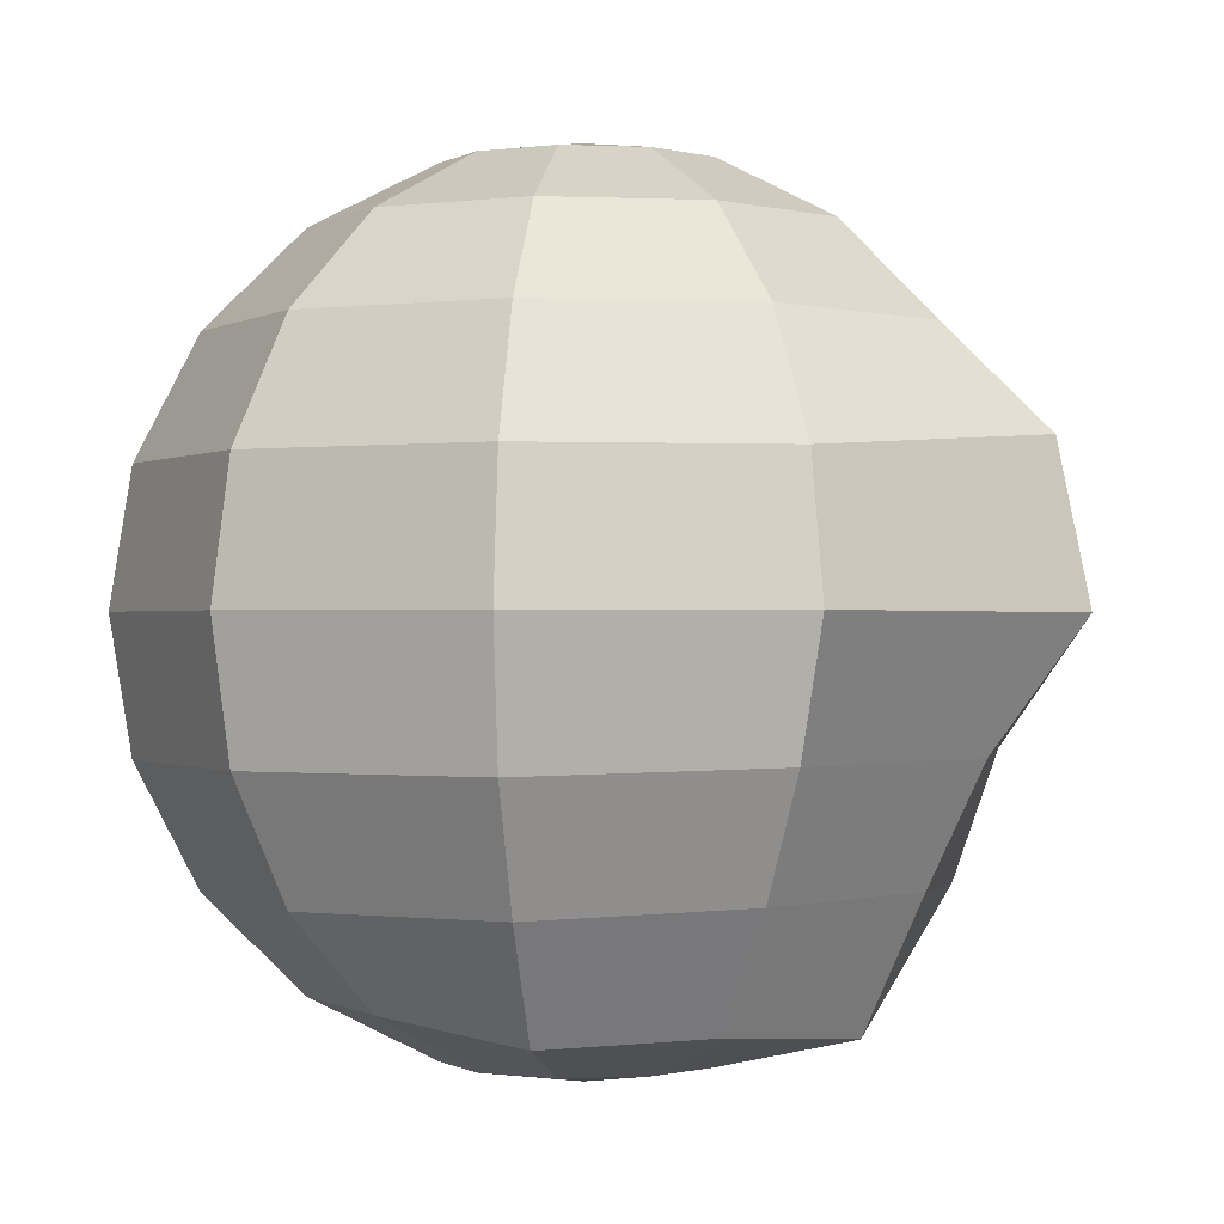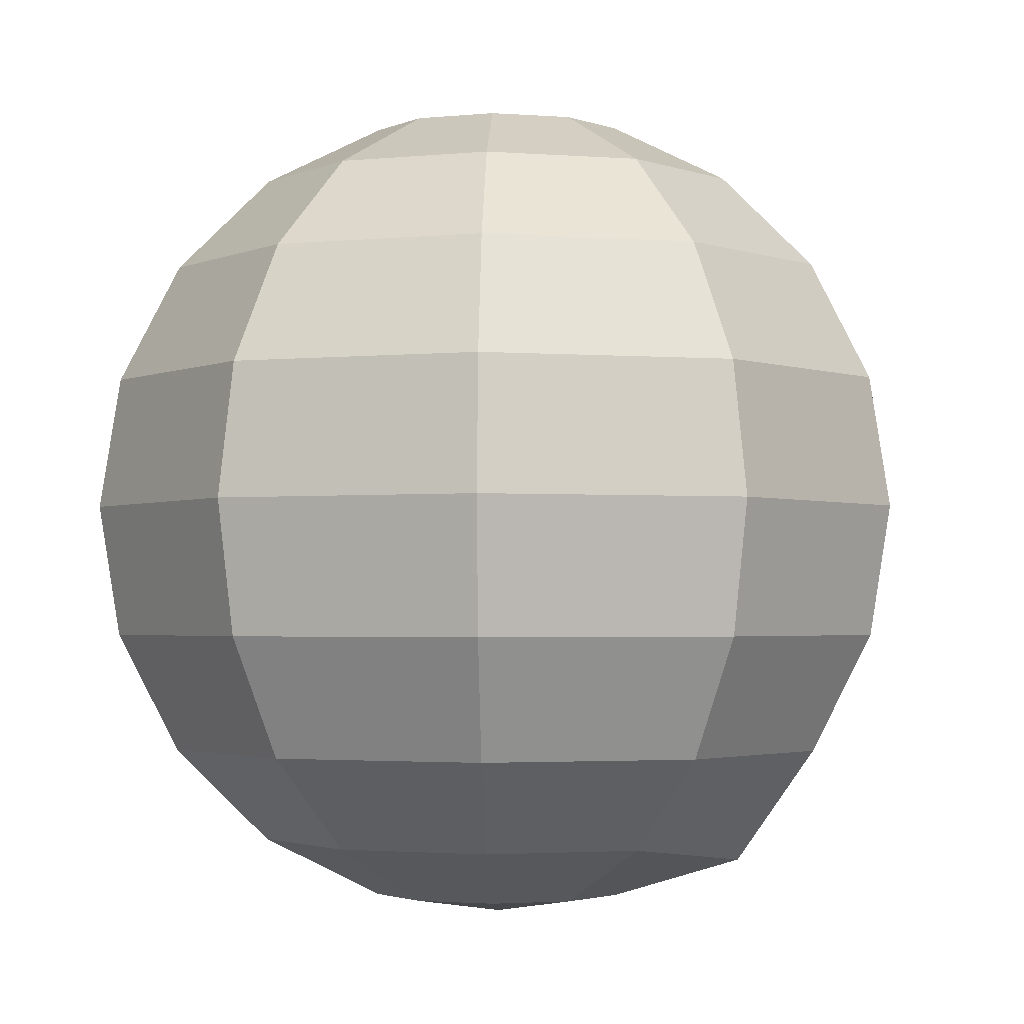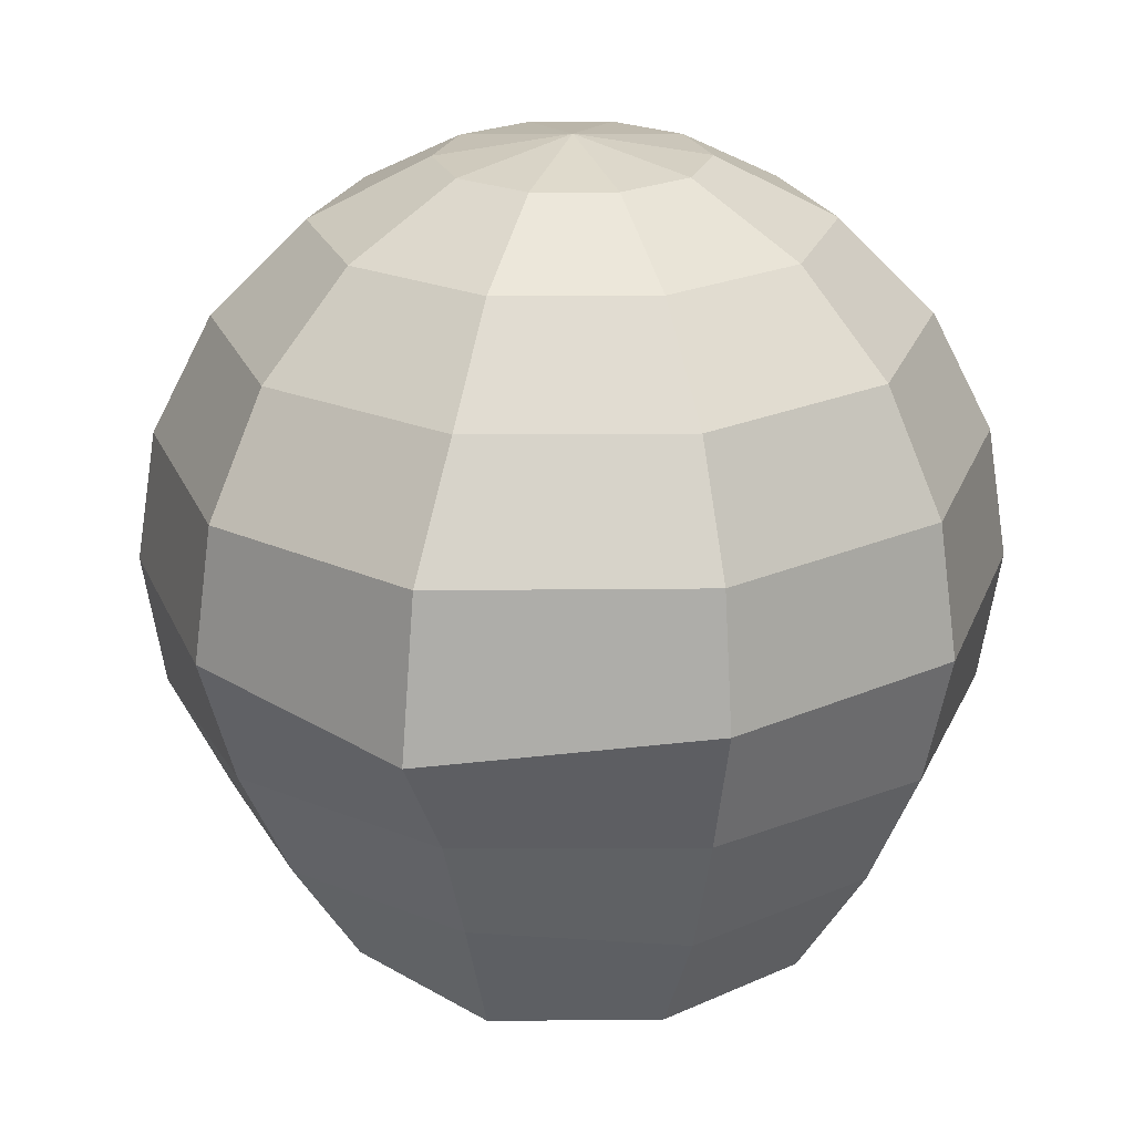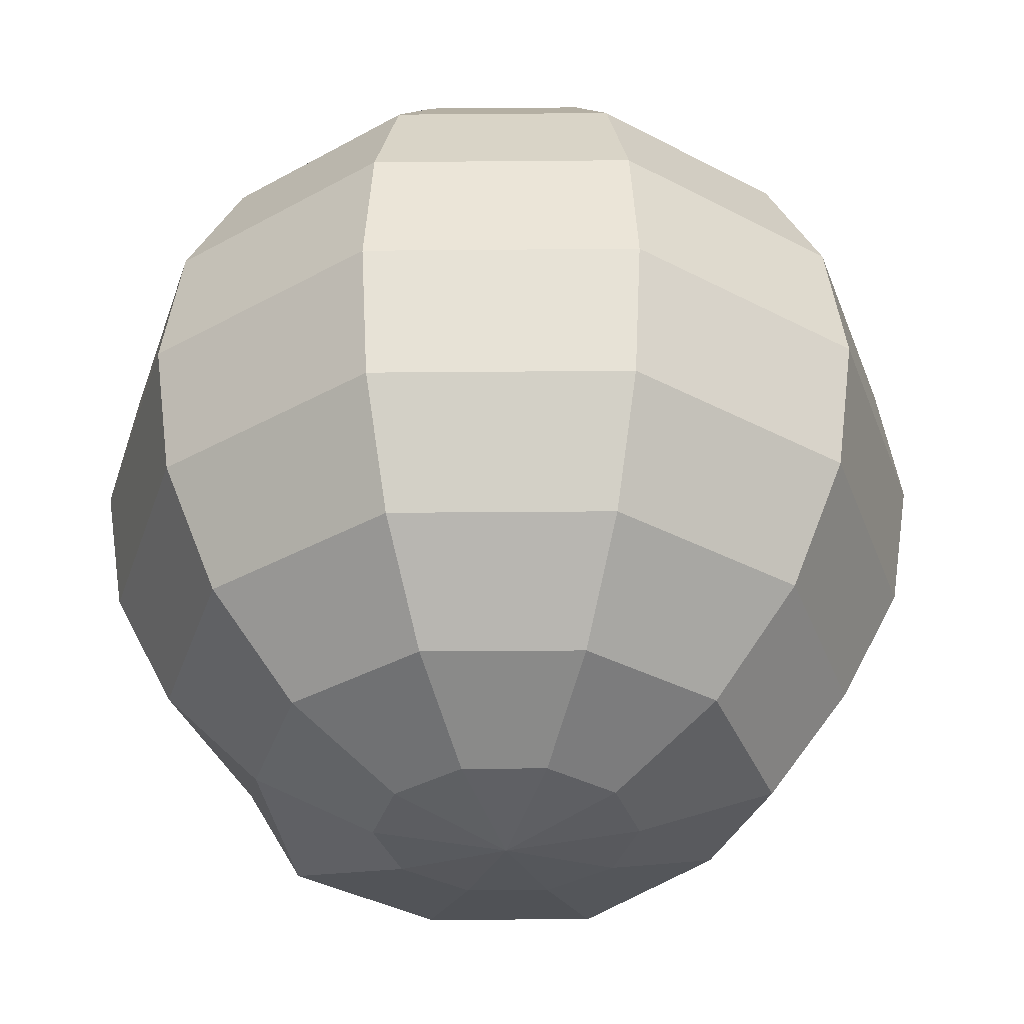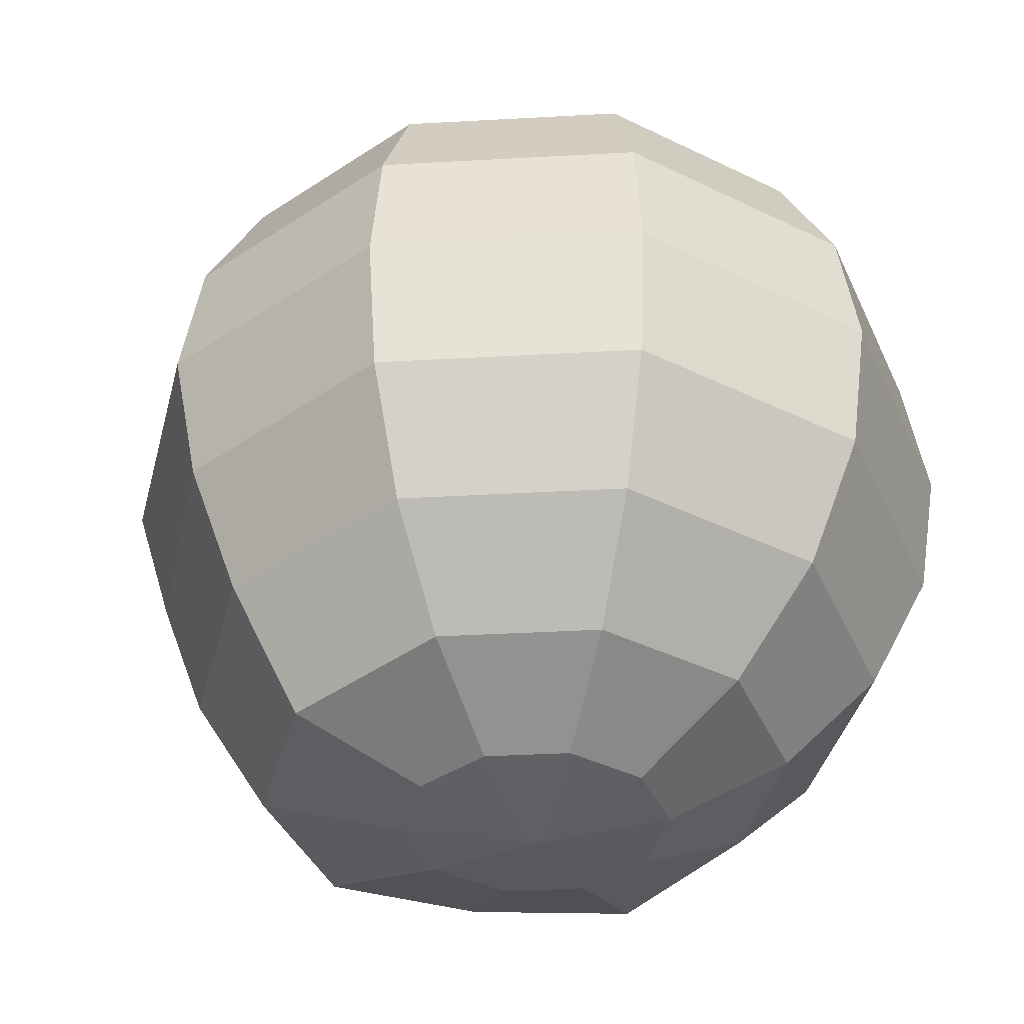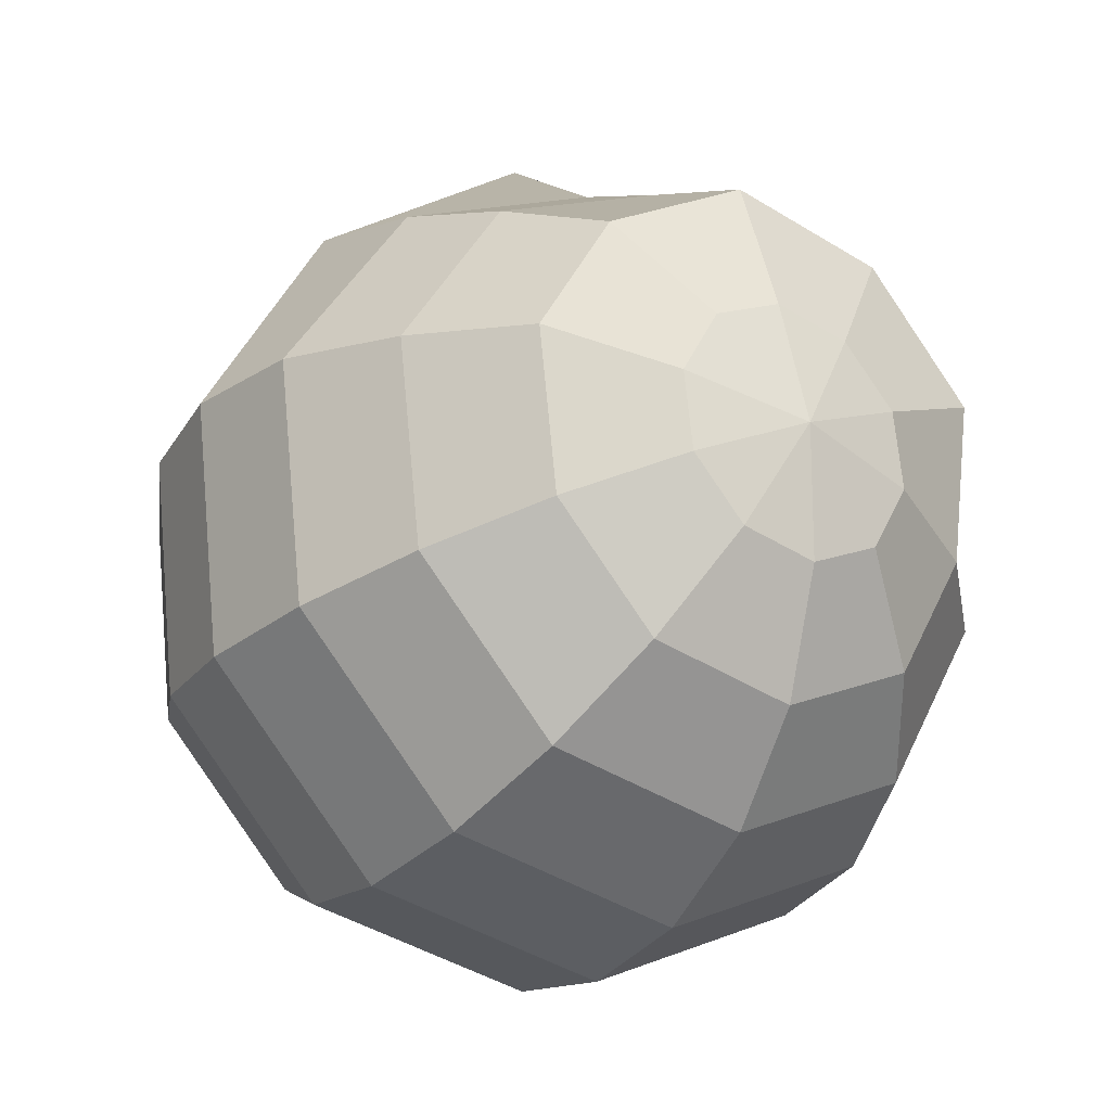
<metadata>
{"format":"obj","ext":"obj","renderer":"f3d","projection":"perspective","resolution":1024,"background":"white","views":[{"elev":-0.3,"azim":-69.6,"up":"+Y"},{"elev":-2.2,"azim":-148.2,"up":"+Y"},{"elev":23.0,"azim":10.8,"up":"+Y"},{"elev":-35.2,"azim":-167.9,"up":"+Y"},{"elev":-38.5,"azim":123.5,"up":"+Y"},{"elev":-24.8,"azim":-33.6,"up":"+Z"}]}
</metadata>
<code>
o Sphere
v 0.2019 0.0455 0.09153
v 0.09837 0.01713 0.04495
v 0.05316 0.6829 0.09419
v 0.1011 0.6332 0.1792
v 0.1392 0.5557 0.2466
v 0.1636 0.4582 0.2899
v 0.172 0.35 0.3048
v 0.157 0.2466 0.2784
v 0.1392 0.1443 0.2466
v 0.1099 0.04455 0.194
v 0.05316 0.01713 0.09419
v -0.01235 0.6829 0.1074
v -0.0235 0.6332 0.2044
v -0.03234 0.5557 0.2813
v -0.04158 0.4727 0.3669
v -0.04543 0.3488 0.3933
v -0.03633 0.247 0.3172
v -0.03099 0.1512 0.271
v -0.02553 0.04438 0.2219
v -0.01235 0.01713 0.1074
v -0.07315 0.6829 0.07967
v -0.1391 0.6332 0.1515
v -0.1915 0.5557 0.2086
v -0.2251 0.4582 0.2452
v -0.2367 0.35 0.2578
v -0.2158 0.2464 0.2351
v -0.1853 0.1506 0.2017
v -0.1445 0.05648 0.1577
v -0.07315 0.01713 0.07967
v -0.106 0.6829 0.02145
v -0.2016 0.6332 0.04081
v -0.2775 0.5557 0.05617
v -0.3263 0.4582 0.06603
v -0.343 0.35 0.06943
v -0.3263 0.2418 0.06603
v -0.2775 0.1443 0.05617
v -0.213 0.05099 0.04298
v -0.106 0.01713 0.02145
v -0.09837 0.6829 -0.04495
v -0.1871 0.6332 -0.0855
v -0.2575 0.5557 -0.1177
v -0.3028 0.4582 -0.1383
v -0.3183 0.35 -0.1455
v -0.3028 0.2418 -0.1383
v -0.2575 0.1443 -0.1177
v -0.1871 0.06684 -0.0855
v -0.09837 0.01713 -0.04495
v -0 0 -0
v -0 0.7 -0
v -0.05316 0.6829 -0.09419
v -0.1011 0.6332 -0.1792
v -0.1392 0.5557 -0.2466
v -0.1636 0.4582 -0.2899
v -0.172 0.35 -0.3048
v -0.1636 0.2418 -0.2899
v -0.1392 0.1443 -0.2466
v -0.1011 0.06684 -0.1792
v -0.05316 0.01713 -0.09419
v 0.01235 0.6829 -0.1074
v 0.0235 0.6332 -0.2044
v 0.03234 0.5557 -0.2813
v 0.03802 0.4582 -0.3307
v 0.03997 0.35 -0.3477
v 0.03802 0.2418 -0.3307
v 0.03234 0.1443 -0.2813
v 0.0235 0.06684 -0.2044
v 0.01235 0.01713 -0.1074
v 0.07315 0.6829 -0.07967
v 0.1391 0.6332 -0.1515
v 0.1915 0.5557 -0.2086
v 0.2251 0.4582 -0.2452
v 0.2367 0.35 -0.2578
v 0.2251 0.2418 -0.2452
v 0.1915 0.1443 -0.2086
v 0.1391 0.06684 -0.1515
v 0.07315 0.01713 -0.07967
v 0.106 0.6829 -0.02145
v 0.2016 0.6332 -0.04081
v 0.2775 0.5557 -0.05617
v 0.3263 0.4582 -0.06603
v 0.343 0.35 -0.06943
v 0.3263 0.2418 -0.06603
v 0.2775 0.1443 -0.05617
v 0.2016 0.06684 -0.04081
v 0.106 0.01713 -0.02145
v 0.09837 0.6829 0.04495
v 0.1871 0.6332 0.0855
v 0.2575 0.5557 0.1177
v 0.3028 0.4582 0.1383
v 0.3183 0.35 0.1455
v 0.2972 0.2438 0.1358
v 0.2575 0.1443 0.1177
f 90 89 6 7
f 87 86 3 4
f 2 1 10 11
f 91 90 7 8
f 88 87 4 5
f 48 2 11
f 92 91 8 9
f 89 88 5 6
f 86 49 3
f 1 92 9 10
f 4 3 12 13
f 11 10 19 20
f 8 7 16 17
f 5 4 13 14
f 48 11 20
f 9 8 17 18
f 6 5 14 15
f 3 49 12
f 10 9 18 19
f 7 6 15 16
f 19 18 27 28
f 16 15 24 25
f 13 12 21 22
f 20 19 28 29
f 17 16 25 26
f 14 13 22 23
f 48 20 29
f 18 17 26 27
f 15 14 23 24
f 12 49 21
f 24 23 32 33
f 21 49 30
f 28 27 36 37
f 25 24 33 34
f 22 21 30 31
f 29 28 37 38
f 26 25 34 35
f 23 22 31 32
f 48 29 38
f 27 26 35 36
f 36 35 44 45
f 33 32 41 42
f 30 49 39
f 37 36 45 46
f 34 33 42 43
f 31 30 39 40
f 38 37 46 47
f 35 34 43 44
f 32 31 40 41
f 48 38 47
f 41 40 51 52
f 48 47 58
f 45 44 55 56
f 42 41 52 53
f 39 49 50
f 46 45 56 57
f 43 42 53 54
f 40 39 50 51
f 47 46 57 58
f 44 43 54 55
f 58 57 66 67
f 55 54 63 64
f 52 51 60 61
f 48 58 67
f 56 55 64 65
f 53 52 61 62
f 50 49 59
f 57 56 65 66
f 54 53 62 63
f 51 50 59 60
f 63 62 71 72
f 60 59 68 69
f 67 66 75 76
f 64 63 72 73
f 61 60 69 70
f 48 67 76
f 65 64 73 74
f 62 61 70 71
f 59 49 68
f 66 65 74 75
f 68 49 77
f 75 74 83 84
f 72 71 80 81
f 69 68 77 78
f 76 75 84 85
f 73 72 81 82
f 70 69 78 79
f 48 76 85
f 74 73 82 83
f 71 70 79 80
f 80 79 88 89
f 77 49 86
f 84 83 92 1
f 81 80 89 90
f 78 77 86 87
f 85 84 1 2
f 82 81 90 91
f 79 78 87 88
f 48 85 2
f 83 82 91 92

</code>
